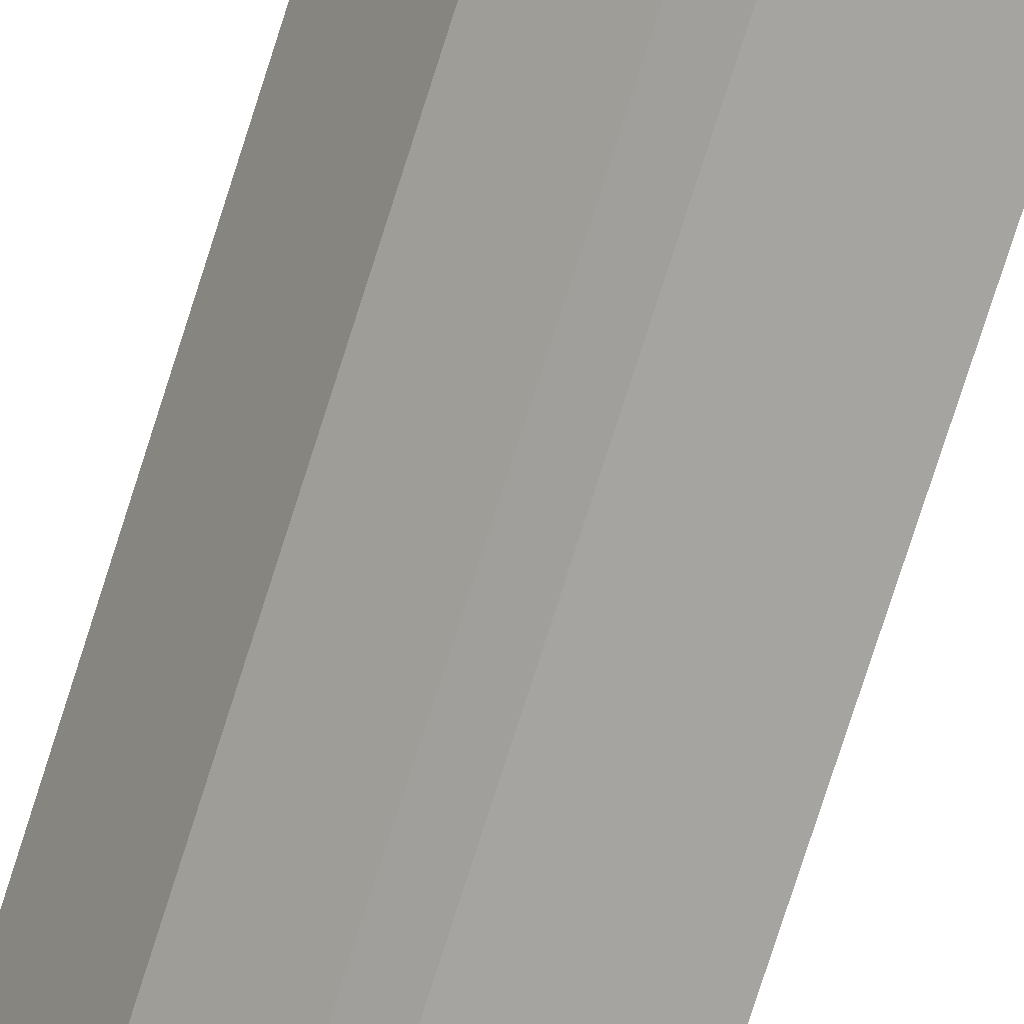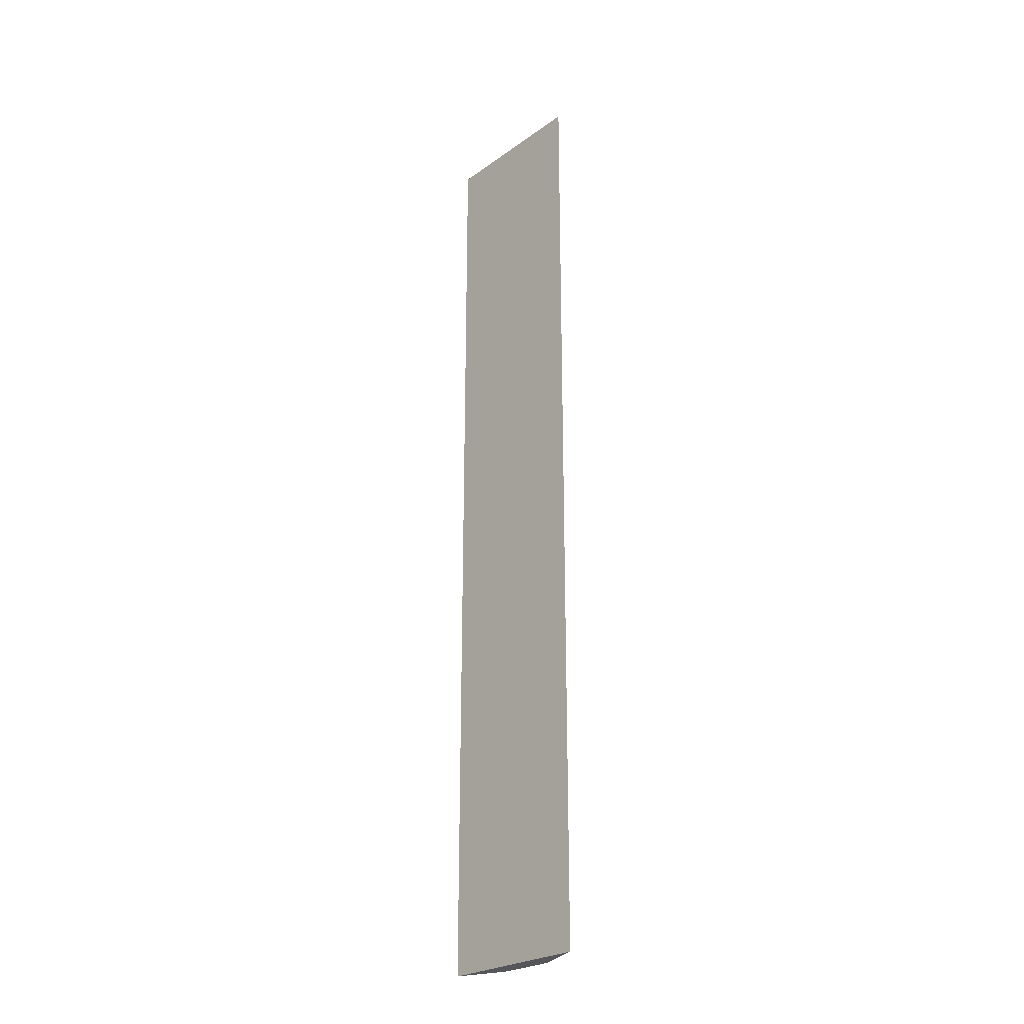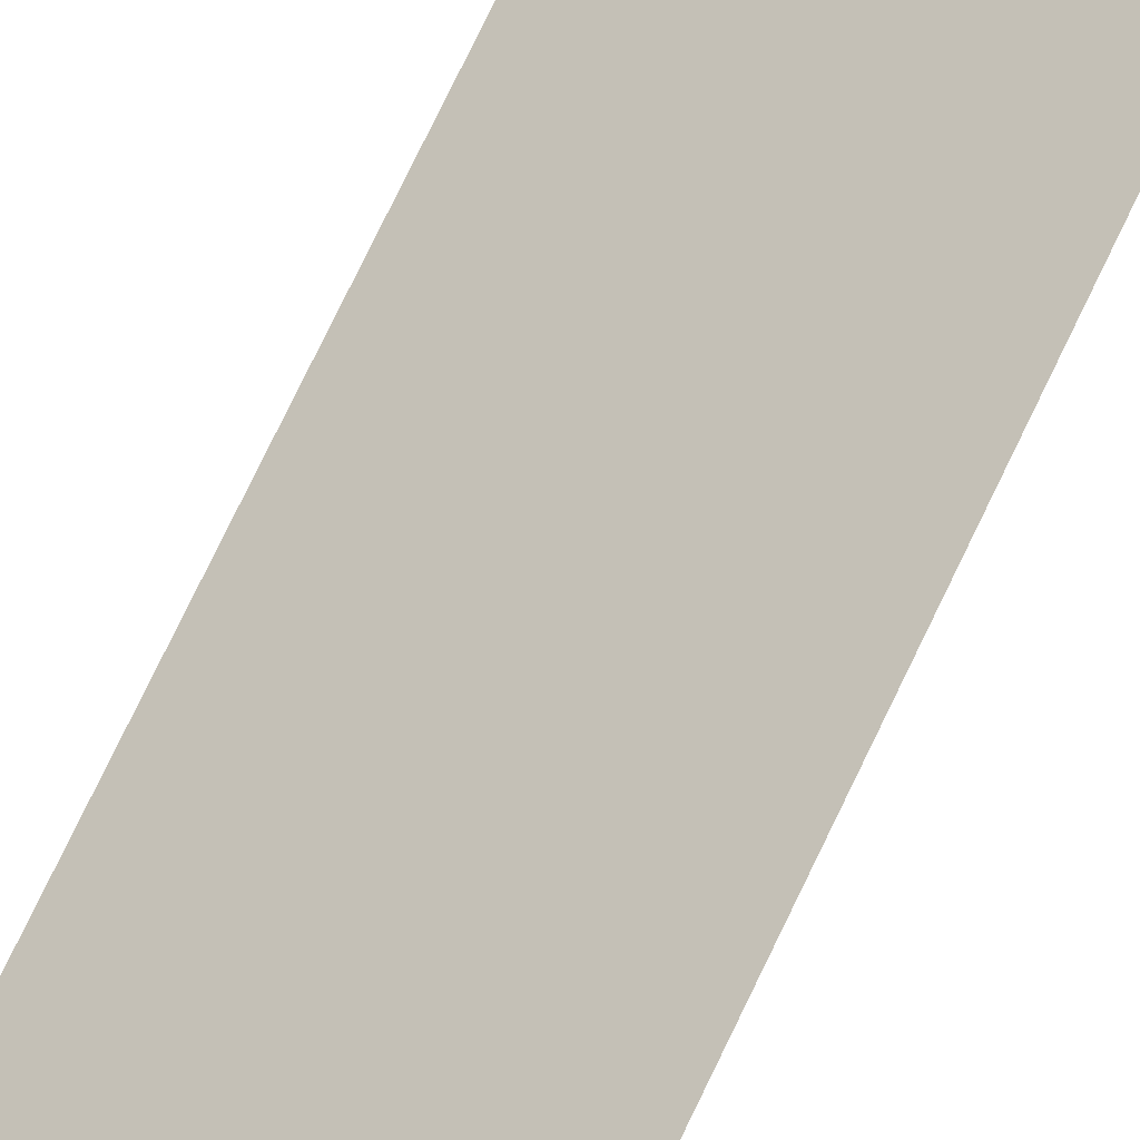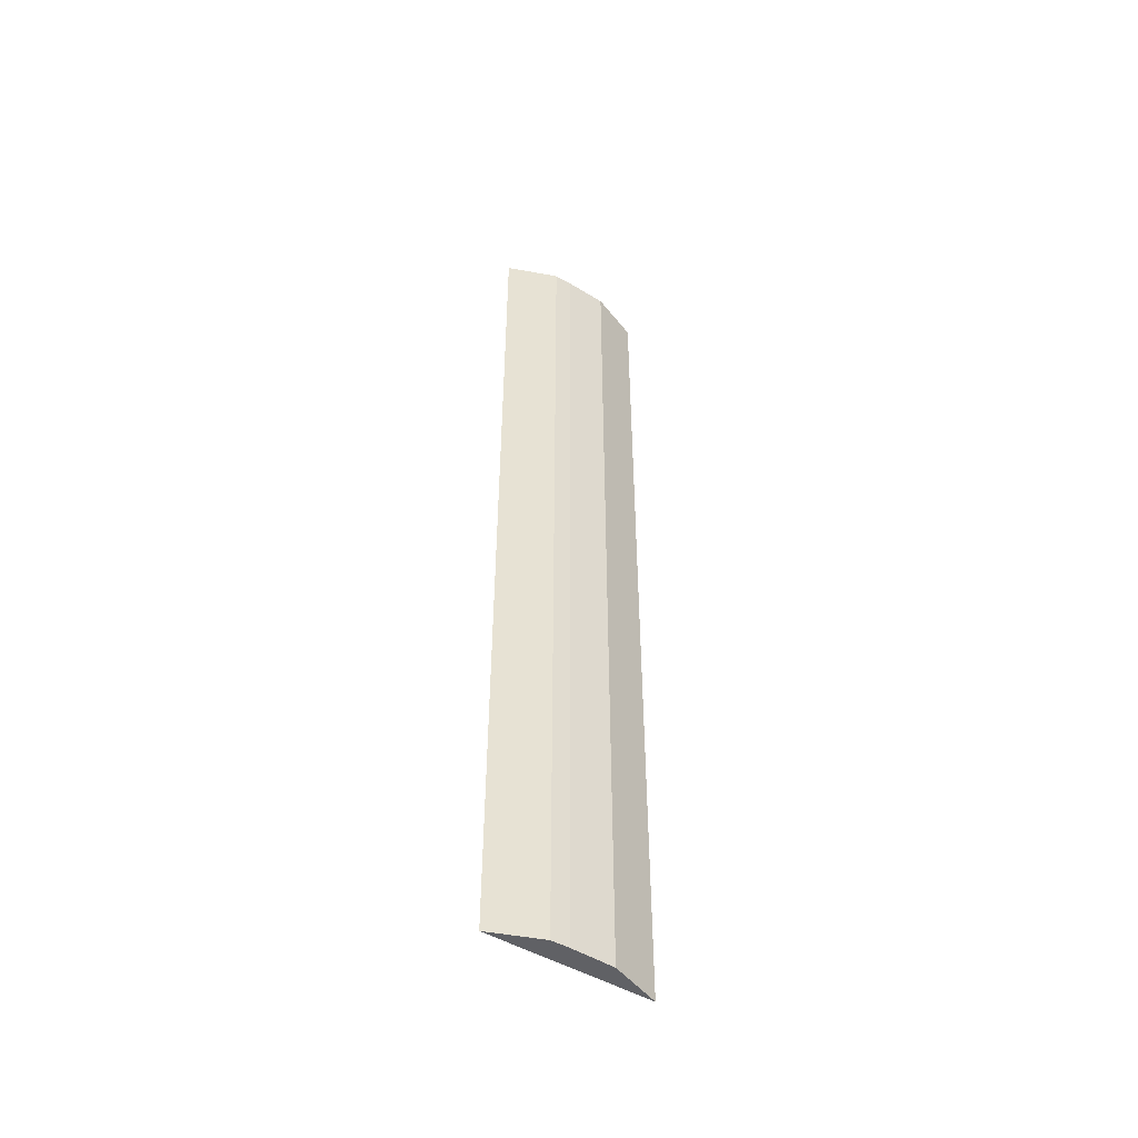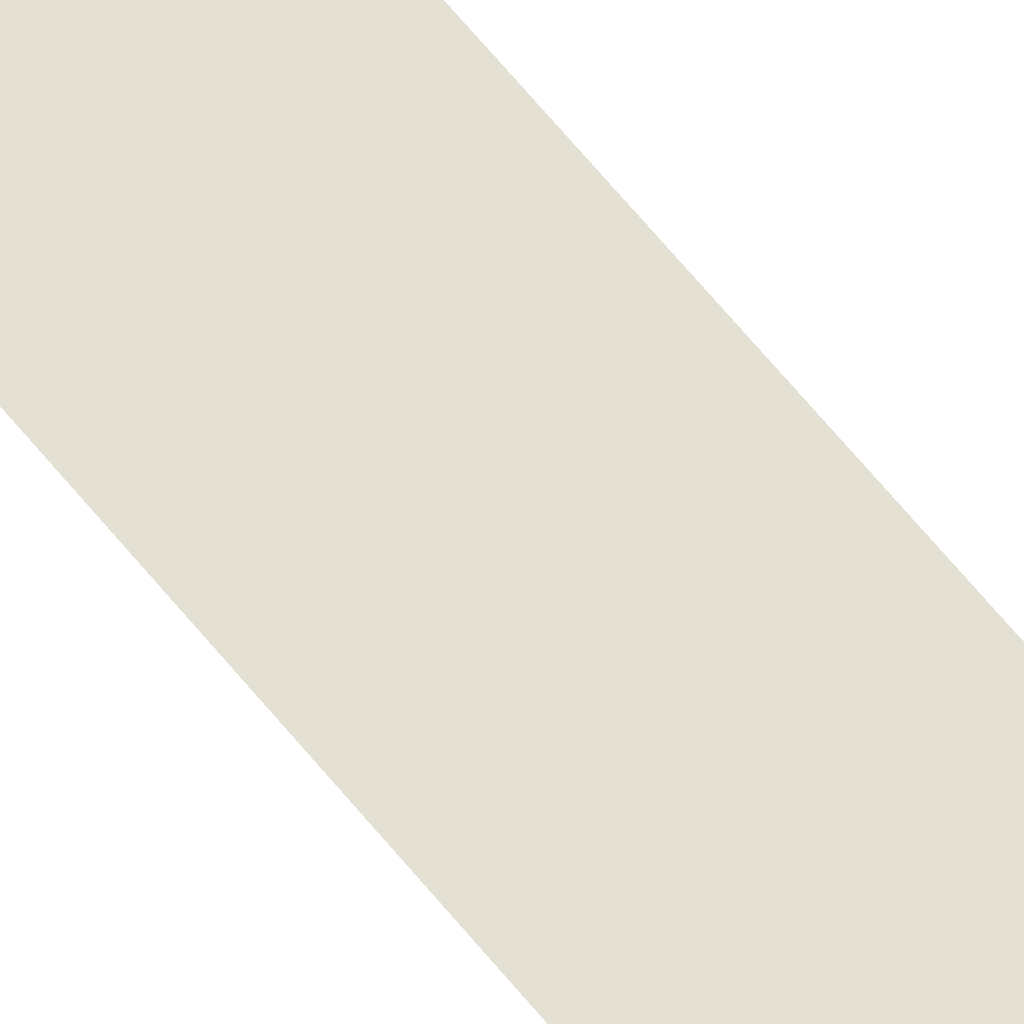
<metadata>
{"format":"obj","ext":"obj","renderer":"f3d","projection":"perspective","resolution":1024,"background":"white","views":[{"elev":-74.3,"azim":162.5,"up":"+Y"},{"elev":-25.4,"azim":-90.4,"up":"+Z"},{"elev":69.9,"azim":25.0,"up":"+Y"},{"elev":-49.7,"azim":8.5,"up":"+Z"},{"elev":77.0,"azim":138.9,"up":"+Y"}]}
</metadata>
<code>
v 0.004808 -0.02727 -0.1894
v 0.02616 -0.008683 -0.3561
v 0.01628 -0.02193 -0.3561
v 0.02616 -0.008683 -0.1894
v 0.02173 -0.0169 -0.3561
v 0.01628 -0.02193 -0.1894
v 0.004808 -0.02727 -0.3561
v 0.01384 -0.02398 -0.3561
v 0.02173 -0.0169 -0.1894
v 0.01384 -0.02398 -0.1894
f 5 2 4
f 6 4 1
f 7 1 4
f 7 4 2
f 8 3 6
f 8 1 7
f 8 5 3
f 8 7 2
f 8 2 5
f 9 5 4
f 9 4 6
f 9 6 3
f 9 3 5
f 10 8 6
f 10 6 1
f 10 1 8

</code>
